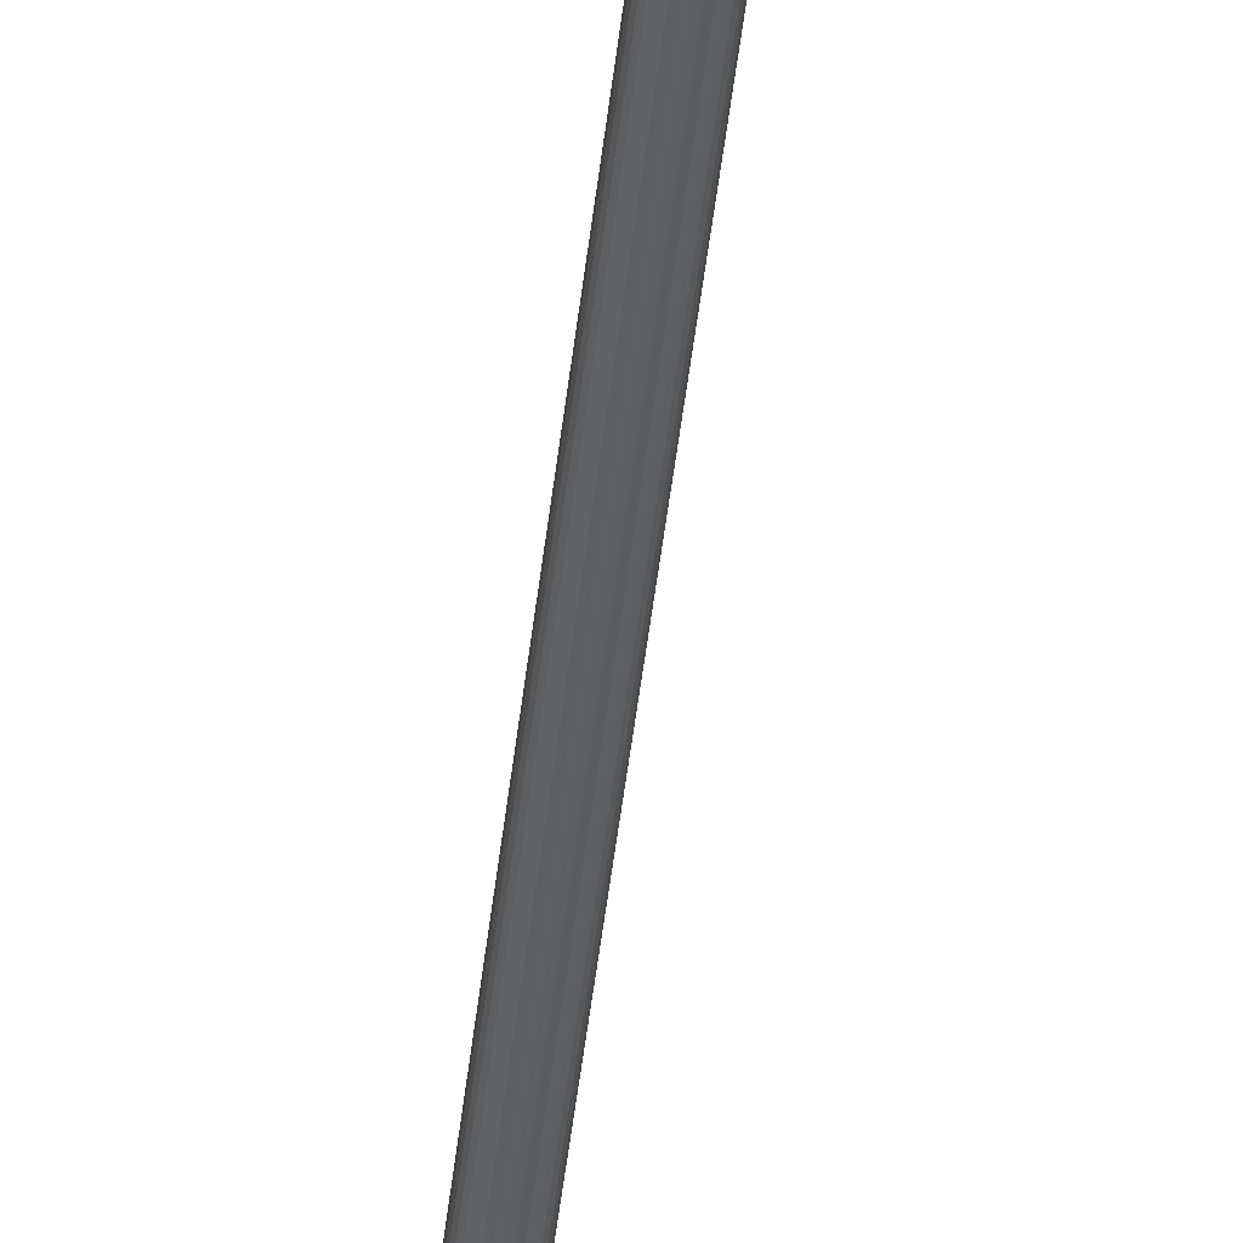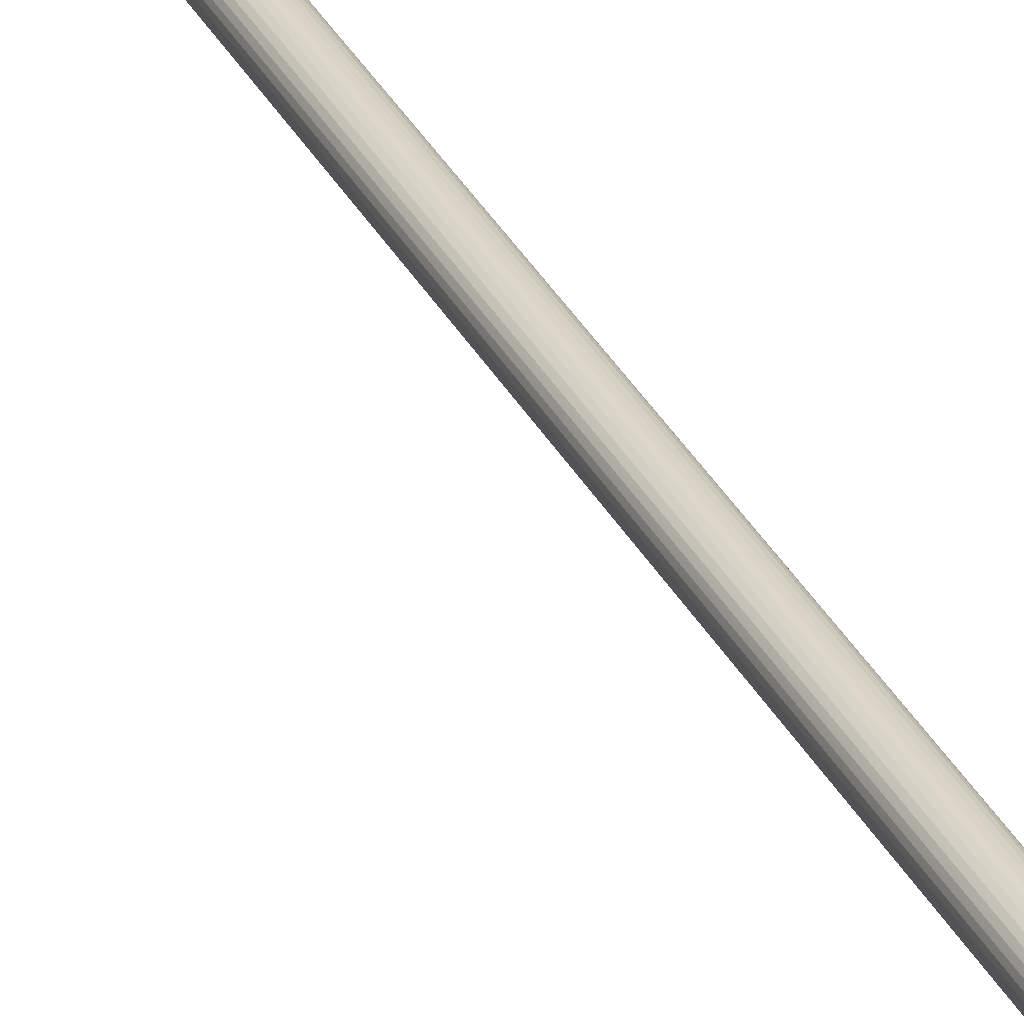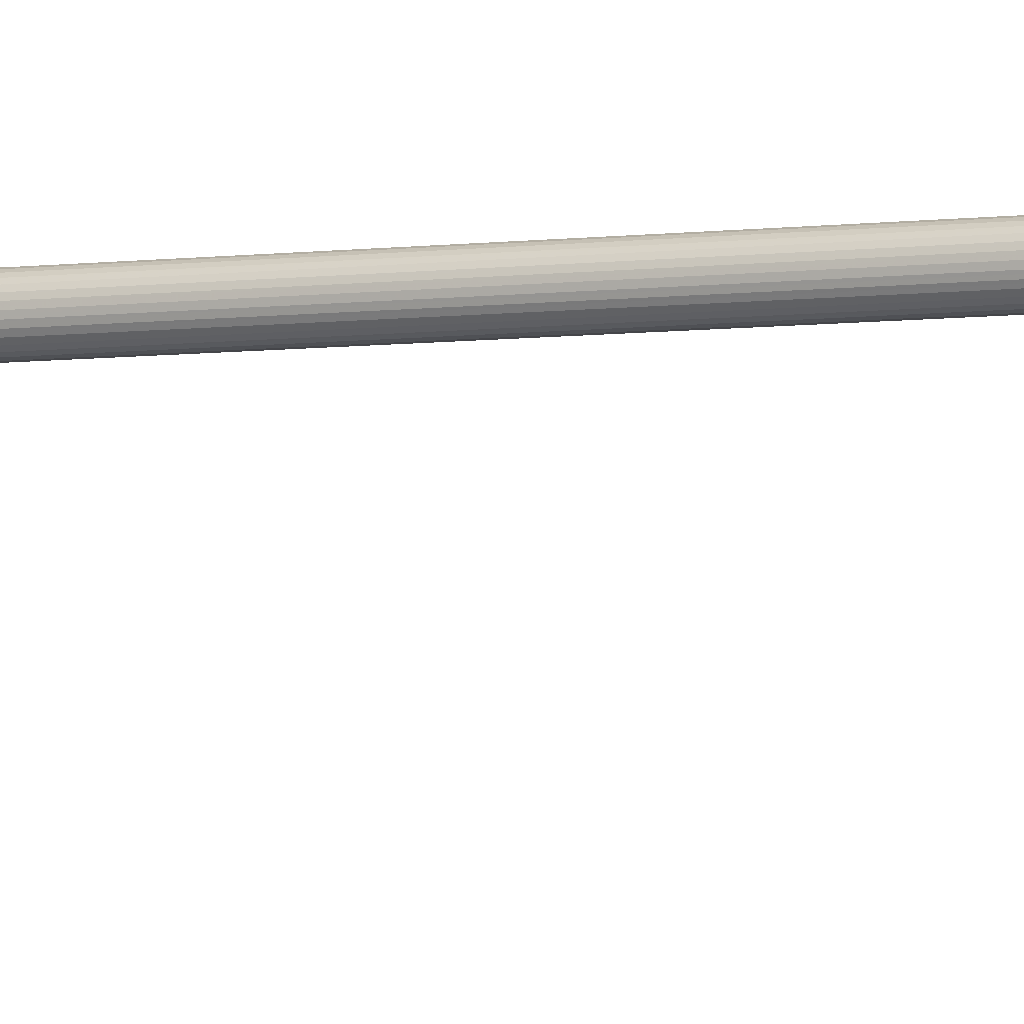
<metadata>
{"format":"obj","ext":"obj","renderer":"f3d","projection":"perspective","resolution":1024,"background":"white","views":[{"elev":-42.6,"azim":174.1,"up":"+Z"},{"elev":30.4,"azim":157.7,"up":"+Z"},{"elev":-4.1,"azim":118.4,"up":"+Z"}]}
</metadata>
<code>
o Cylinder
v 0 -0 -0.3125
v 0 5.125 -0.3125
v 0.06096 5.125 -0.3065
v 0.06096 -0 -0.3065
v 0.1196 5.125 -0.2887
v 0.1196 -0 -0.2887
v 0.1736 5.125 -0.2598
v 0.1736 -0 -0.2598
v 0.221 5.125 -0.221
v 0.221 -0 -0.221
v 0.2598 5.125 -0.1736
v 0.2598 -0 -0.1736
v 0.2887 5.125 -0.1196
v 0.2887 -0 -0.1196
v 0.3065 5.125 -0.06096
v 0.3065 -0 -0.06096
v 0.3125 5.125 -0
v 0.3125 0 0
v 0.3065 5.125 0.06096
v 0.3065 0 0.06096
v 0.2887 5.125 0.1196
v 0.2887 0 0.1196
v 0.2598 5.125 0.1736
v 0.2598 0 0.1736
v 0.221 5.125 0.221
v 0.221 0 0.221
v 0.1736 5.125 0.2598
v 0.1736 0 0.2598
v 0.1196 5.125 0.2887
v 0.1196 0 0.2887
v 0.06096 5.125 0.3065
v 0.06096 0 0.3065
v 0 5.125 0.3125
v 0 0 0.3125
v -0.06096 5.125 0.3065
v -0.06096 0 0.3065
v -0.1196 5.125 0.2887
v -0.1196 0 0.2887
v -0.1736 5.125 0.2598
v -0.1736 0 0.2598
v -0.221 5.125 0.221
v -0.221 0 0.221
v -0.2598 5.125 0.1736
v -0.2598 0 0.1736
v -0.2887 5.125 0.1196
v -0.2887 0 0.1196
v -0.3065 5.125 0.06096
v -0.3065 0 0.06096
v -0.3125 5.125 -0
v -0.3125 0 0
v -0.3065 5.125 -0.06096
v -0.3065 -0 -0.06096
v -0.2887 5.125 -0.1196
v -0.2887 -0 -0.1196
v -0.2598 5.125 -0.1736
v -0.2598 -0 -0.1736
v -0.221 5.125 -0.221
v -0.221 -0 -0.221
v -0.1736 5.125 -0.2598
v -0.1736 -0 -0.2598
v -0.1196 5.125 -0.2887
v -0.1196 -0 -0.2887
v 0.1299 5.375 -0.08681
v 0.1444 5.375 -0.0598
v -0.06096 -0 -0.3065
v -0.06096 5.125 -0.3065
v 0.03048 5.375 0.1532
v 0.0598 5.375 0.1444
v 0.0598 17.86 0.1419
v 0.03048 17.86 0.1507
v -0.1532 5.375 0.03048
v -0.1562 5.375 -0
v 0.03048 5.375 -0.1532
v 0.0598 5.375 -0.1444
v 0.1444 5.375 0.0598
v 0.1299 5.375 0.08681
v -0.08681 5.375 0.1299
v -0.1105 5.375 0.1105
v -0.1105 5.375 -0.1105
v -0.08681 5.375 -0.1299
v 0.1532 5.375 -0.03048
v 0 5.375 0.1562
v -0.1532 5.375 -0.03048
v 0.08681 5.375 -0.1299
v 0.1105 5.375 0.1105
v -0.1299 5.375 0.08681
v -0.0598 5.375 -0.1444
v 0.1562 5.375 -0
v -0.03048 5.375 0.1532
v -0.1444 5.375 -0.0598
v 0.1105 5.375 -0.1105
v 0.08681 5.375 0.1299
v -0.1444 5.375 0.0598
v -0.03048 5.375 -0.1532
v 0.1532 5.375 0.03048
v -0.0598 5.375 0.1444
v -0.1299 5.375 -0.08681
v 0 5.375 -0.1562
v 0.03048 17.92 -0.1507
v 0 17.92 -0.1536
v -0.03048 17.92 -0.1507
v -0.0598 17.92 -0.1419
v -0.08681 17.91 -0.1277
v -0.1105 17.91 -0.1086
v -0.1299 17.91 -0.08535
v -0.1444 17.9 -0.05879
v -0.1532 17.9 -0.02997
v -0.1562 17.89 -1e-06
v -0.1532 17.88 0.02997
v -0.1444 17.88 0.05879
v -0.1299 17.87 0.08535
v -0.1105 17.87 0.1086
v -0.08681 17.87 0.1277
v -0.0598 17.86 0.1419
v -0.03048 17.86 0.1507
v 0 17.86 0.1536
v 0.08681 17.87 0.1277
v 0.1105 17.87 0.1086
v 0.1299 17.87 0.08535
v 0.1444 17.88 0.05879
v 0.1532 17.88 0.02997
v 0.1562 17.89 -1e-06
v 0.1532 17.9 -0.02997
v 0.1444 17.9 -0.05879
v 0.1299 17.91 -0.08535
v 0.1105 17.91 -0.1086
v 0.08681 17.91 -0.1277
v 0.0598 17.92 -0.1419
v -0.5546 17.98 0.4051
v -0.5546 18.37 -1.774
v -0.5546 18.21 -1.815
v -0.5546 17.96 -0.393
v -0.5546 17.82 0.3639
v 0.5546 18.37 -1.774
v 0.5546 18.21 -1.815
v 0.5546 17.98 0.4051
v 0.5546 17.82 0.3639
v 0.5546 17.96 -0.393
v -0.4798 17.96 -0.5156
v 0.4798 17.96 -0.5156
v 0.4681 18.41 0.3266
v 0.4681 18.68 -1.397
v -0.4681 18.68 -1.397
v -0.4681 18.41 0.3266
v -0.4798 18.17 -1.706
v -0.3973 18.08 -1.631
v -0.3973 17.9 -0.6454
v 0.4798 18.17 -1.706
v 0.3973 18.08 -1.631
v 0.3973 17.9 -0.6454
v 0.5546 18.12 -0.3638
v -0.5186 18.56 -1.658
v -0.3973 17.99 -1.138
v 0.5546 17.89 -0.01456
v 0 17.9 -0.6454
v -0 18.38 -1.793
v 0.4826 18.52 -0.2741
v 0 18.69 -1.424
v 0.5186 18.56 -1.658
v -0.5186 18.19 0.3792
v 0 17.98 0.4051
v 0 17.82 0.3639
v 0.5186 18.19 0.3792
v 0 18.08 -1.631
v -0.4826 18.52 -0.2741
v 0 18.21 -1.815
v 0.5546 18.29 -1.794
v 0.5546 18.08 -1.104
v 0.3973 17.99 -1.138
v 0 18.41 0.3534
v -0.5546 18.29 -1.794
v -0.5546 18.12 -0.3638
v 0 18.29 -1.819
v 0 18.52 -0.2741
v 0 18.19 0.4051
v 0.5186 18.32 -0.3189
v 0 18.56 -1.658
v -0.5186 18.32 -0.3189
v 0 17.99 -1.138
v -0.5546 17.89 -0.01239
v 0 17.96 -0.393
v -0.01215 18.17 -1.706
v 0.02075 17.96 -0.5156
v 0.5186 18.26 0.02556
v 0.4752 18.47 0.03349
v -0.4759 18.47 0.002853
v 0 18.47 0.0185
v 0.5546 18.05 0.01291
v -0.5186 18.26 -0.01389
v -0.5546 18.06 -0.02558
f 1 2 3 4
f 4 3 5 6
f 6 5 7 8
f 8 7 9 10
f 10 9 11 12
f 12 11 13 14
f 14 13 15 16
f 16 15 17 18
f 18 17 19 20
f 20 19 21 22
f 22 21 23 24
f 24 23 25 26
f 26 25 27 28
f 28 27 29 30
f 30 29 31 32
f 32 31 33 34
f 34 33 35 36
f 36 35 37 38
f 38 37 39 40
f 40 39 41 42
f 42 41 43 44
f 44 43 45 46
f 46 45 47 48
f 48 47 49 50
f 50 49 51 52
f 52 51 53 54
f 54 53 55 56
f 56 55 57 58
f 58 57 59 60
f 60 59 61 62
f 13 11 63 64
f 2 1 65 66
f 62 61 66 65
f 67 68 69 70
f 31 29 68 67
f 49 47 71 72
f 5 3 73 74
f 23 21 75 76
f 41 39 77 78
f 15 13 64 81
f 33 31 67 82
f 51 49 72 83
f 7 5 74 84
f 25 23 76 85
f 43 41 78 86
f 61 59 80 87
f 17 15 81 88
f 35 33 82 89
f 53 51 83 90
f 9 7 84 91
f 27 25 85 92
f 45 43 86 93
f 66 61 87 94
f 19 17 88 95
f 37 35 89 96
f 11 9 91 63
f 29 27 92 68
f 47 45 93 71
f 3 2 98 73
f 2 66 94 98
f 21 19 95 75
f 39 37 96 77
f 74 73 99 128
f 80 79 104 103
f 82 67 70 116
f 84 74 128 127
f 87 80 103 102
f 89 82 116 115
f 91 84 127 126
f 94 87 102 101
f 96 89 115 114
f 63 91 126 125
f 98 94 101 100
f 77 96 114 113
f 64 63 125 124
f 78 77 113 112
f 81 64 124 123
f 86 78 112 111
f 88 81 123 122
f 93 86 111 110
f 95 88 122 121
f 71 93 110 109
f 75 95 121 120
f 72 71 109 108
f 76 75 120 119
f 83 72 108 107
f 85 76 119 118
f 90 83 107 106
f 92 85 118 117
f 97 90 106 105
f 68 92 117 69
f 73 98 100 99
f 79 97 105 104
f 173 167 135 166
f 138 181 183 140
f 174 158 143 165
f 139 145 146 153 147
f 166 135 148 182
f 135 168 138 140 148
f 175 160 129 161
f 176 184 188 151
f 177 159 134 156
f 179 164 149 169
f 182 148 149 164
f 140 183 155 150
f 148 140 150 169 149
f 1 34 36 38 40 42 44 46 48 50 52 54 56 58 60 62 65
f 171 173 166 131
f 109 110 111 112 113 114 115 116 70 69 117 118 119 120 121 122 123 124 125 126 127 128 99 100 101 102 103 104 105 106 107 108
f 156 134 167 173
f 10 12 14 16 18 20 22 24 26 28 30 32 34 1 4 6 8
f 129 133 162 161
f 136 161 162 137
f 187 174 165 186
f 185 157 174 187
f 157 142 158 174
f 163 175 161 136
f 141 170 175 163
f 170 144 160 175
f 159 176 151 134
f 142 157 176 159
f 157 185 184 176
f 152 177 156 130
f 143 158 177 152
f 158 142 159 177
f 178 152 130 172
f 186 165 178 189
f 165 143 152 178
f 155 179 169 150
f 147 153 179 155
f 153 146 164 179
f 136 137 154 188
f 130 156 173 171
f 131 132 172 130 171
f 139 132 131 145
f 138 168 135 167 134 151
f 190 189 178 172
f 111 112 113 114 115 116 162 133 180 108 109 110
f 120 121 122 154 137 162 116 70 69 117 118 119
f 122 123 124 125 126 127 128 99 100 181 138 154
f 104 105 106 107 108 180 132 181 100 101 102 103
f 131 166 182 145
f 145 182 164 146
f 183 139 147 155
f 181 132 139 183
f 184 163 136 188
f 170 187 186 144
f 129 160 189 190
f 144 186 189 160
f 141 185 187 170
f 185 141 163 184
f 138 151 188 154
f 132 180 190 172
f 180 133 129 190
f 97 55 53 90
f 55 97 79 57
f 59 57 79 80

</code>
